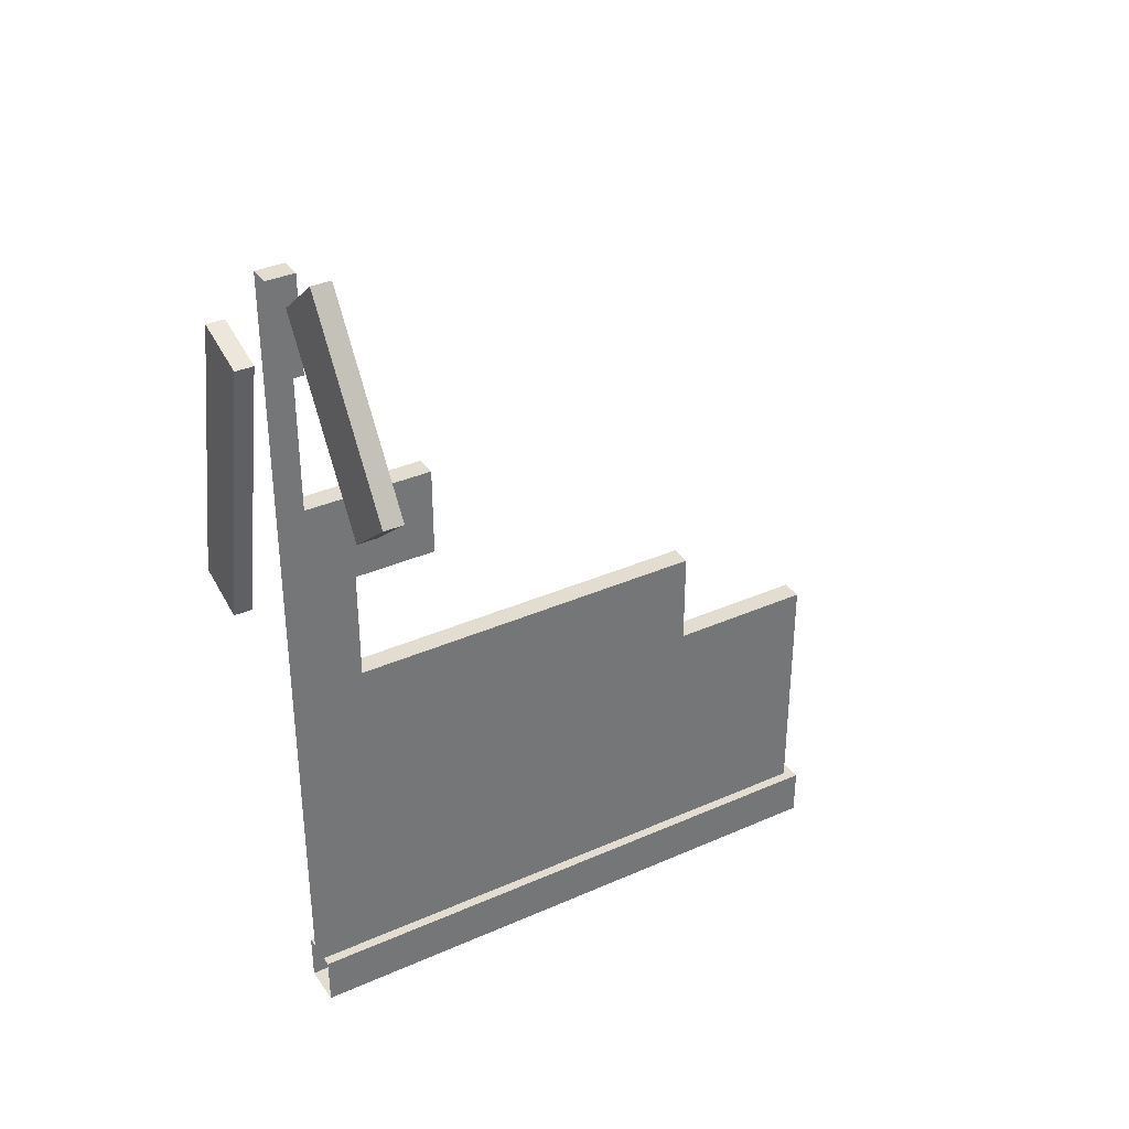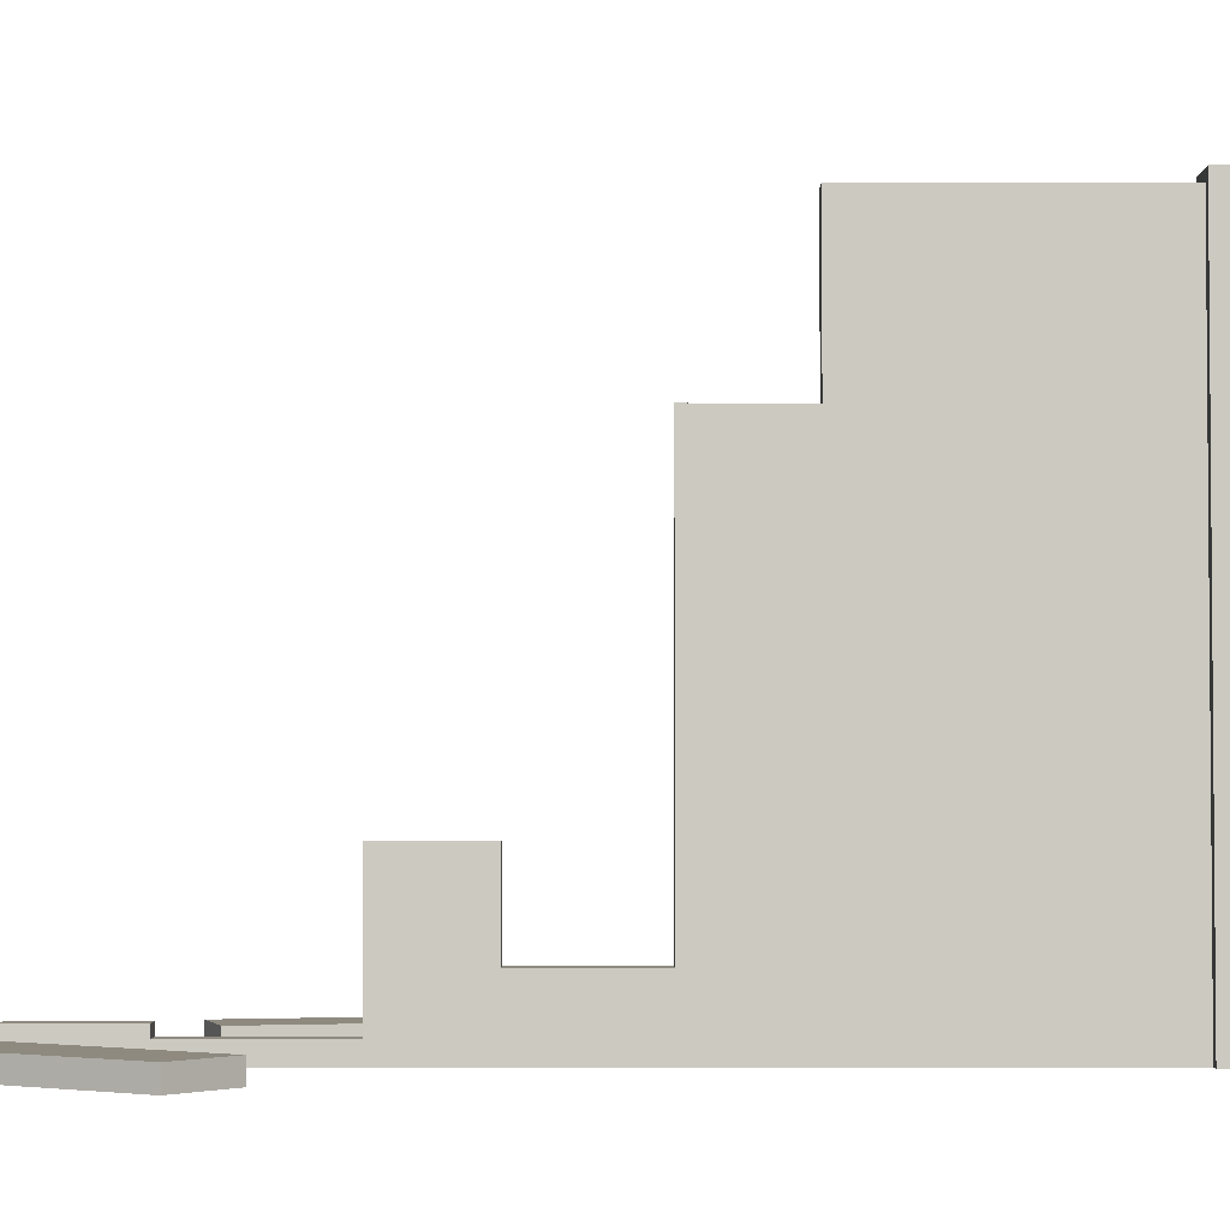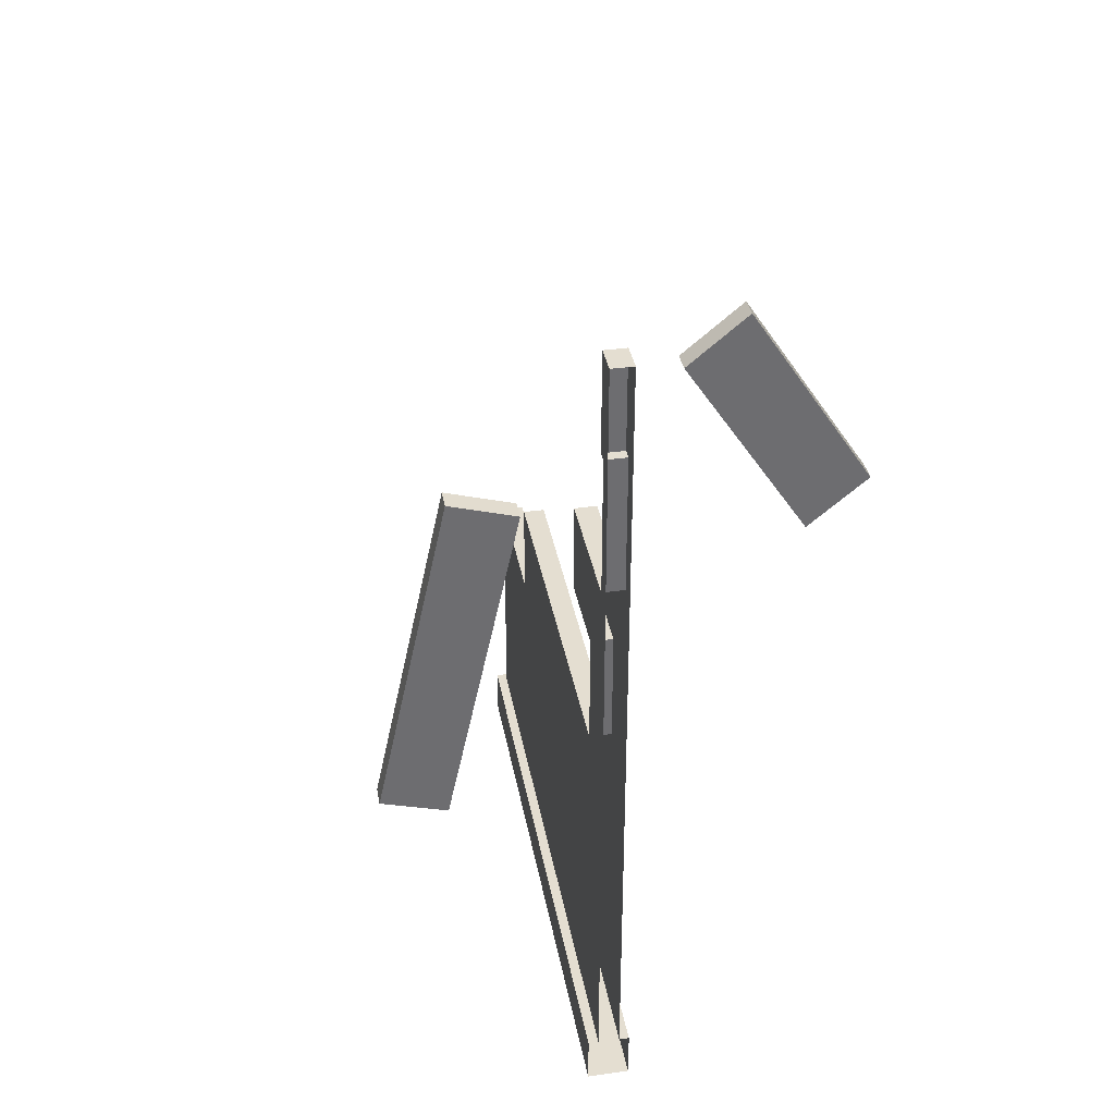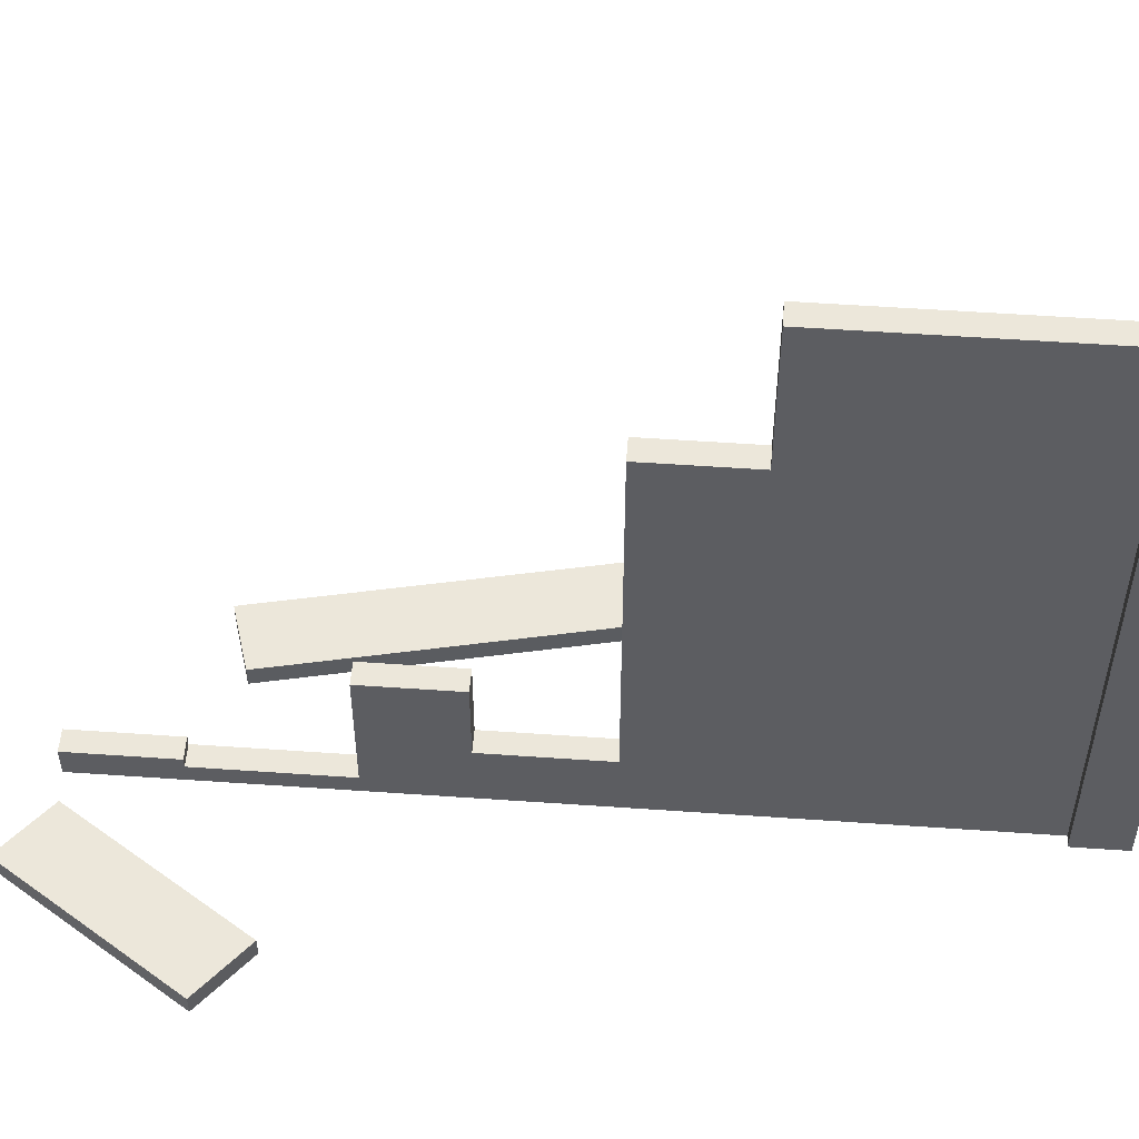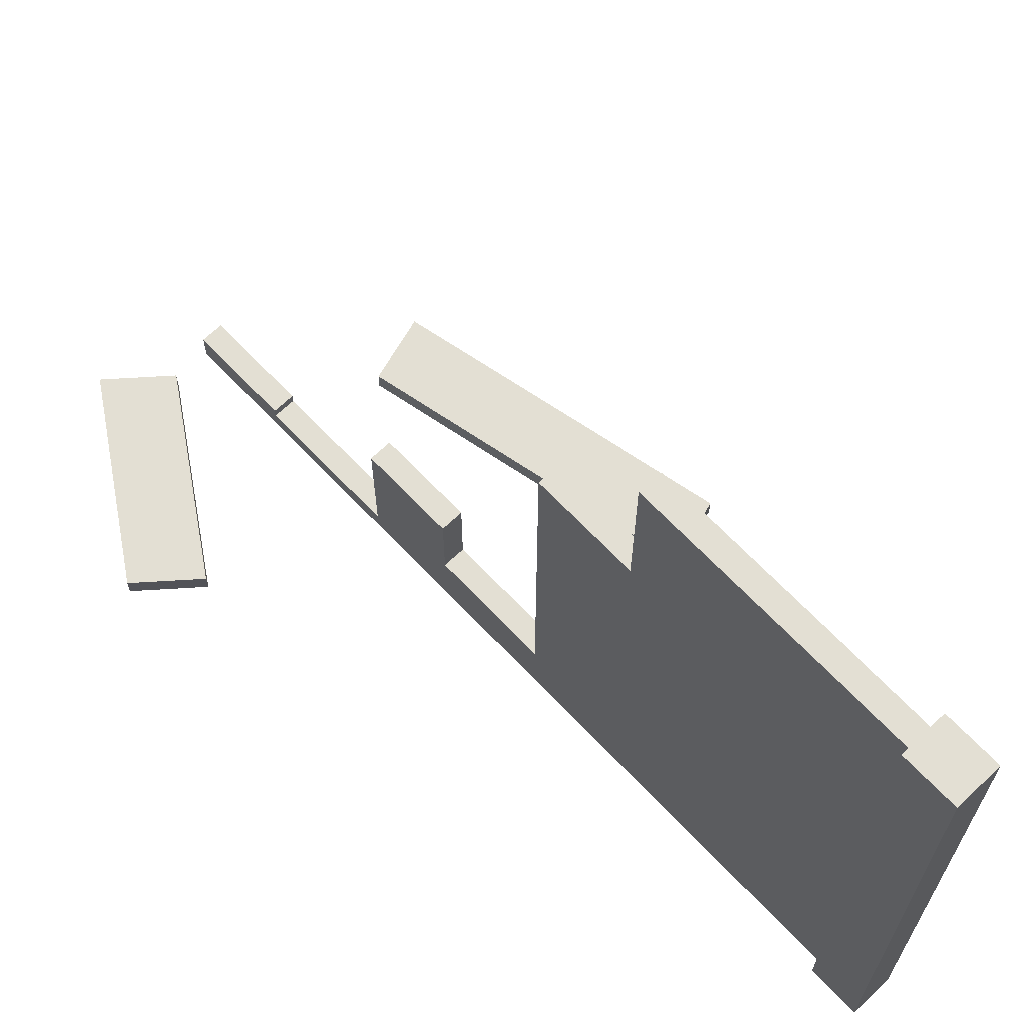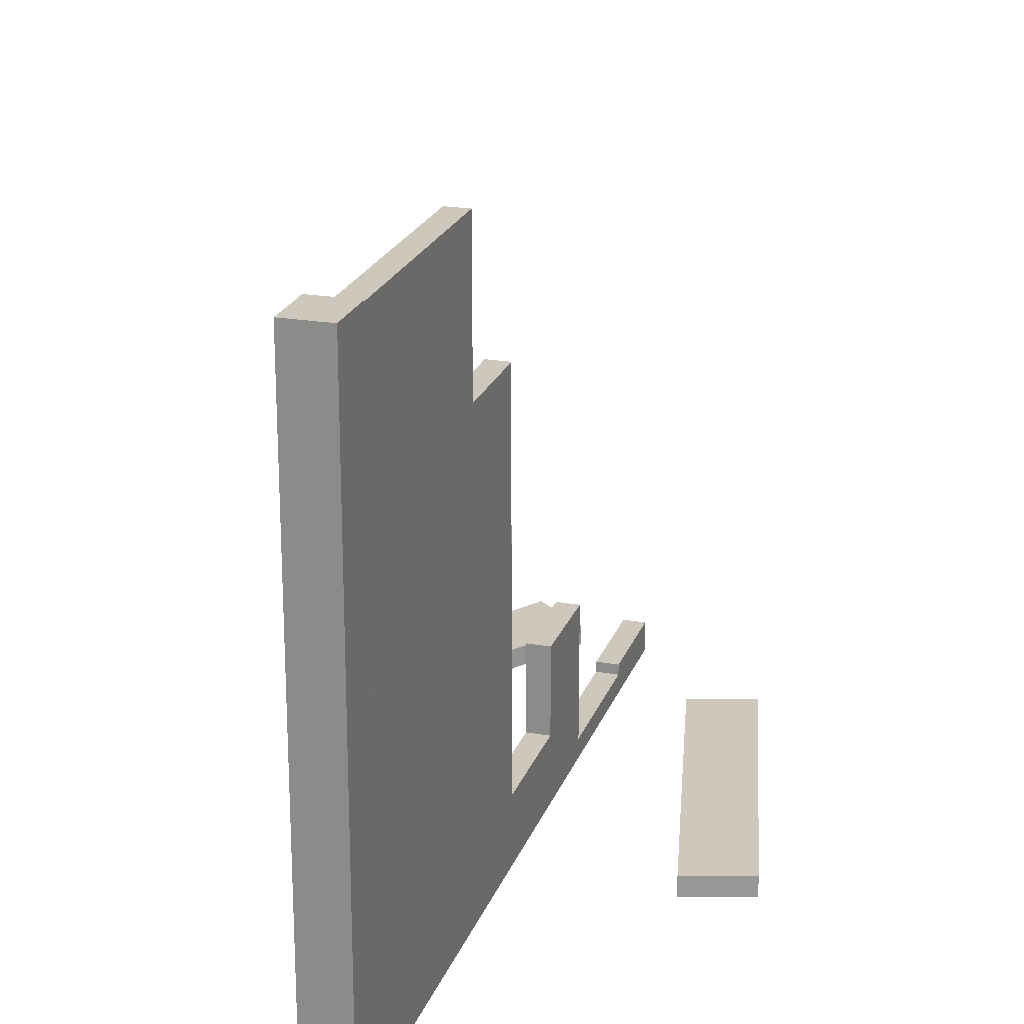
<metadata>
{"format":"obj","ext":"obj","renderer":"f3d","projection":"perspective","resolution":1024,"background":"white","views":[{"elev":35.4,"azim":59.7,"up":"+Z"},{"elev":-2.9,"azim":89.5,"up":"+Y"},{"elev":36.4,"azim":-10.2,"up":"+Z"},{"elev":53.4,"azim":94.3,"up":"+Y"},{"elev":67.1,"azim":136.5,"up":"+Y"},{"elev":21.9,"azim":-163.2,"up":"+Y"}]}
</metadata>
<code>
v 0.166 3.075 0.6597
v 0.166 3.075 0.2628
v 0.05309 3.075 0.2628
v 0.05309 3.075 0.6597
v 0.219 3.129 0
v 0.219 2.842e-14 0
v 0 2.842e-14 0
v 0 3.129 0
v 0.05309 3.075 0.6597
v 0.05309 3.075 0.2628
v 0.05309 2.842e-14 0.2628
v 0.05309 2.842e-14 0.6597
v 0.166 2.842e-14 0.2628
v 0.166 3.075 0.2628
v 0.166 3.075 0.6597
v 0.166 2.842e-14 0.6597
v 0.05309 3.075 0.2628
v 0 2.842e-14 0.2628
v 0.05309 2.842e-14 0.2628
v 0 3.129 0.2628
v 0.166 3.075 0.2628
v 0.219 3.129 0.2628
v 0.166 2.842e-14 0.2628
v 0.219 2.842e-14 0.2628
v 0.219 3.129 0.2628
v 0.219 3.129 0
v 0 3.129 0
v 0 3.129 0.2628
v 0 3.129 0.2628
v 0 3.129 0
v 0 2.842e-14 0
v 0 2.842e-14 0.2628
v 0.219 2.842e-14 0.2628
v 0.219 2.842e-14 0
v 0.219 3.129 0
v 0.219 3.129 0.2628
v 0.166 3.075 0.6597
v 0.166 3.075 0.7382
v 0.166 2.842e-14 0.7382
v 0.166 2.842e-14 0.6597
v 0.166 3.075 0.7382
v 0.166 3.075 0.6597
v 0.05309 3.075 0.6597
v 0.05309 3.075 0.7382
v 0.05309 3.075 0.7382
v 0.05309 3.075 0.6597
v 0.05309 2.842e-14 0.6597
v 0.05309 2.842e-14 0.7382
v 0.166 3.075 0.7382
v 0.166 3.075 1.126
v 0.166 2.842e-14 1.126
v 0.166 2.842e-14 0.7382
v 0.166 3.075 1.126
v 0.166 3.075 0.7382
v 0.05309 3.075 0.7382
v 0.05309 3.075 1.126
v 0.05309 3.075 1.126
v 0.05309 3.075 0.7382
v 0.05309 2.842e-14 0.7382
v 0.05309 2.842e-14 1.126
v 0.166 3.075 1.126
v 0.166 3.075 1.204
v 0.166 2.842e-14 1.204
v 0.166 2.842e-14 1.126
v 0.166 3.075 1.204
v 0.166 3.075 1.126
v 0.05309 3.075 1.126
v 0.05309 3.075 1.204
v 0.05309 3.075 1.204
v 0.05309 3.075 1.126
v 0.05309 2.842e-14 1.126
v 0.05309 2.842e-14 1.204
v 0.166 2.301 1.606
v 0.166 2.842e-14 1.606
v 0.166 2.842e-14 1.204
v 0.166 3.075 1.204
v 0.166 3.075 1.606
v 0.166 3.075 1.606
v 0.166 3.075 1.204
v 0.05309 3.075 1.204
v 0.05309 3.075 1.606
v 0.05309 3.075 1.204
v 0.05309 2.842e-14 1.204
v 0.05309 2.842e-14 1.606
v 0.05309 2.301 1.606
v 0.05309 3.075 1.606
v 0.166 2.301 1.704
v 0.166 2.842e-14 1.704
v 0.166 2.842e-14 1.606
v 0.166 2.301 1.606
v 0.166 0.343 2.121
v 0.166 -1.471e-07 2.121
v 0.166 2.842e-14 1.704
v 0.166 2.301 1.704
v 0.166 2.301 2.121
v 0.166 0.343 2.204
v 0.166 2.842e-14 2.204
v 0.166 -1.471e-07 2.121
v 0.166 0.343 2.121
v 0.05309 0.343 2.121
v 0.05309 -1.471e-07 2.121
v 0.05309 2.842e-14 2.204
v 0.05309 0.343 2.204
v 0.166 0.343 2.631
v 0.166 2.842e-14 2.631
v 0.166 2.842e-14 2.204
v 0.166 0.343 2.204
v 0.05309 0.343 2.204
v 0.05309 2.842e-14 2.204
v 0.05309 2.842e-14 2.631
v 0.05309 0.343 2.631
v 0.166 0.343 2.721
v 0.166 2.842e-14 2.721
v 0.166 2.842e-14 2.631
v 0.166 0.343 2.631
v 0.05309 0.343 2.631
v 0.05309 2.842e-14 2.631
v 0.05309 2.842e-14 2.721
v 0.05309 0.343 2.721
v 0.166 0.1001 3.198
v 0.166 2.842e-14 3.198
v 0.166 2.842e-14 2.721
v 0.166 0.343 2.721
v 0.166 0.7806 3.198
v 0.166 0.7806 2.721
v 0.05309 0.1001 3.198
v 0.05309 2.842e-14 3.198
v 0.05309 1.471e-07 3.31
v 0.05309 0.1001 3.31
v 0.166 0.1001 3.31
v 0.166 1.471e-07 3.31
v 0.166 2.842e-14 3.198
v 0.166 0.1001 3.198
v 0.05309 0.1001 3.31
v 0.05309 1.471e-07 3.31
v 0.05309 1.471e-07 3.803
v 0.05309 0.1001 3.803
v 0.166 0.1001 3.803
v 0.166 1.471e-07 3.803
v 0.166 1.471e-07 3.31
v 0.166 0.1001 3.31
v 0.05309 0.1001 3.803
v 0.05309 1.471e-07 3.803
v 0.05309 2.842e-14 3.926
v 0.05309 0.1001 3.926
v 0.166 0.1001 3.926
v 0.166 2.842e-14 3.926
v 0.166 1.471e-07 3.803
v 0.166 0.1001 3.803
v 0.166 0.154 4.452
v 0.166 0.154 3.926
v 0.05309 0.154 3.926
v 0.05309 0.154 4.452
v 0.05309 0.1001 3.926
v 0.05309 2.842e-14 3.926
v 0.05309 2.842e-14 4.452
v 0.05309 0.154 4.452
v 0.05309 0.154 3.926
v 0.166 0.154 4.452
v 0.166 2.842e-14 4.452
v 0.166 2.842e-14 3.926
v 0.166 0.1001 3.926
v 0.166 0.154 3.926
v 0.05309 0.343 2.721
v 0.05309 2.842e-14 2.721
v 0.05309 2.842e-14 3.198
v 0.05309 0.1001 3.198
v 0.05309 0.7806 3.198
v 0.05309 0.7806 2.721
v 0.05309 2.842e-14 1.704
v 0.05309 -1.471e-07 2.121
v 0.05309 0.343 2.121
v 0.05309 2.301 1.704
v 0.05309 2.301 2.121
v 0.05309 2.301 1.606
v 0.05309 2.842e-14 1.606
v 0.05309 2.842e-14 1.704
v 0.05309 2.301 1.704
v 0.05309 2.301 1.606
v 0.166 2.301 1.606
v 0.166 3.075 1.606
v 0.05309 3.075 1.606
v 0.05309 2.301 2.121
v 0.166 2.301 2.121
v 0.166 2.301 1.704
v 0.05309 2.301 1.704
v 0.166 2.301 1.606
v 0.05309 2.301 1.606
v 0.05309 2.301 1.704
v 0.166 2.301 1.704
v 0.05309 0.343 2.121
v 0.166 0.343 2.121
v 0.166 2.301 2.121
v 0.05309 2.301 2.121
v 0.05309 0.343 2.631
v 0.166 0.343 2.631
v 0.166 0.343 2.204
v 0.05309 0.343 2.204
v 0.05309 0.343 2.204
v 0.166 0.343 2.204
v 0.166 0.343 2.121
v 0.05309 0.343 2.121
v 0.05309 0.343 2.721
v 0.166 0.343 2.721
v 0.166 0.343 2.631
v 0.05309 0.343 2.631
v 0.05309 0.7806 2.721
v 0.166 0.7806 2.721
v 0.166 0.343 2.721
v 0.05309 0.343 2.721
v 0.05309 0.7806 3.198
v 0.166 0.7806 3.198
v 0.166 0.7806 2.721
v 0.05309 0.7806 2.721
v 0.05309 0.1001 3.31
v 0.166 0.1001 3.31
v 0.166 0.1001 3.198
v 0.05309 0.1001 3.198
v 0.05309 0.1001 3.803
v 0.166 0.1001 3.803
v 0.166 0.1001 3.31
v 0.05309 0.1001 3.31
v 0.05309 0.1001 3.926
v 0.166 0.1001 3.926
v 0.166 0.1001 3.803
v 0.05309 0.1001 3.803
v 0.05309 0.154 3.926
v 0.166 0.154 3.926
v 0.166 0.1001 3.926
v 0.05309 0.1001 3.926
v -0.6969 0.006164 2.057
v -0.6969 0.1094 2.057
v -0.3321 0.1094 3.737
v -0.3321 0.006164 3.737
v -0.6969 0.1094 2.057
v -1.025 0.1094 2.155
v -0.6605 0.1094 3.835
v -0.3321 0.1094 3.737
v -1.025 0.1094 2.155
v -1.025 0.006164 2.155
v -0.6605 0.006164 3.835
v -0.6605 0.1094 3.835
v -1.025 0.006164 2.155
v -0.6969 0.006164 2.057
v -0.3321 0.006164 3.737
v -0.6605 0.006164 3.835
v -0.3321 0.006164 3.737
v -0.3321 0.1094 3.737
v -0.6605 0.1094 3.835
v -0.6605 0.006164 3.835
v -1.025 0.006164 2.155
v -1.025 0.1094 2.155
v -0.6969 0.1094 2.057
v -0.6969 0.006164 2.057
v 1.252 0.006164 3.754
v 1.252 0.1094 3.754
v 0.6596 0.1094 4.654
v 0.6596 0.006164 4.654
v 1.252 0.1094 3.754
v 0.9687 0.1094 3.516
v 0.3766 0.1094 4.416
v 0.6596 0.1094 4.654
v 0.9687 0.1094 3.516
v 0.9687 0.006164 3.516
v 0.3766 0.006164 4.416
v 0.3766 0.1094 4.416
v 0.9687 0.006164 3.516
v 1.252 0.006164 3.754
v 0.6596 0.006164 4.654
v 0.3766 0.006164 4.416
v 0.6596 0.006164 4.654
v 0.6596 0.1094 4.654
v 0.3766 0.1094 4.416
v 0.3766 0.006164 4.416
v 0.9687 0.006164 3.516
v 0.9687 0.1094 3.516
v 1.252 0.1094 3.754
v 1.252 0.006164 3.754
v 0.166 0.154 4.452
v 0.05309 0.154 4.452
v 0.05309 2.842e-14 4.452
v 0.166 2.842e-14 4.452
v 0.05309 0.1001 3.198
v 0.166 0.1001 3.198
v 0.166 0.7806 3.198
v 0.05309 0.7806 3.198
f 2 3 1
f 3 4 1
f 6 7 5
f 7 8 5
f 10 11 9
f 11 12 9
f 14 15 13
f 15 16 13
f 18 19 17
f 20 18 17
f 20 17 21
f 22 20 21
f 22 21 23
f 24 22 23
f 26 27 25
f 27 28 25
f 30 31 29
f 31 32 29
f 34 35 33
f 35 36 33
f 38 39 37
f 39 40 37
f 42 43 41
f 43 44 41
f 46 47 45
f 47 48 45
f 50 51 49
f 51 52 49
f 54 55 53
f 55 56 53
f 58 59 57
f 59 60 57
f 62 63 61
f 63 64 61
f 66 67 65
f 67 68 65
f 70 71 69
f 71 72 69
f 74 75 73
f 76 73 75
f 77 73 76
f 79 80 78
f 80 81 78
f 83 84 82
f 85 82 84
f 86 82 85
f 88 89 87
f 89 90 87
f 92 93 91
f 94 91 93
f 95 91 94
f 97 98 96
f 98 99 96
f 101 102 100
f 102 103 100
f 105 106 104
f 106 107 104
f 109 110 108
f 110 111 108
f 113 114 112
f 114 115 112
f 117 118 116
f 118 119 116
f 121 122 120
f 123 120 122
f 124 120 123
f 125 124 123
f 127 128 126
f 128 129 126
f 131 132 130
f 132 133 130
f 135 136 134
f 136 137 134
f 139 140 138
f 140 141 138
f 143 144 142
f 144 145 142
f 147 148 146
f 148 149 146
f 151 152 150
f 152 153 150
f 155 156 154
f 157 154 156
f 158 154 157
f 160 161 159
f 162 159 161
f 163 159 162
f 165 166 164
f 167 164 166
f 168 164 167
f 169 164 168
f 171 172 170
f 173 170 172
f 174 173 172
f 176 177 175
f 177 178 175
f 180 181 179
f 181 182 179
f 184 185 183
f 185 186 183
f 188 189 187
f 189 190 187
f 192 193 191
f 193 194 191
f 196 197 195
f 197 198 195
f 200 201 199
f 201 202 199
f 204 205 203
f 205 206 203
f 208 209 207
f 209 210 207
f 212 213 211
f 213 214 211
f 216 217 215
f 217 218 215
f 220 221 219
f 221 222 219
f 224 225 223
f 225 226 223
f 228 229 227
f 229 230 227
f 232 233 231
f 233 234 231
f 236 237 235
f 237 238 235
f 240 241 239
f 241 242 239
f 244 245 243
f 245 246 243
f 248 249 247
f 249 250 247
f 252 253 251
f 253 254 251
f 256 257 255
f 257 258 255
f 260 261 259
f 261 262 259
f 264 265 263
f 265 266 263
f 268 269 267
f 269 270 267
f 272 273 271
f 273 274 271
f 276 277 275
f 277 278 275
f 280 281 279
f 281 282 279
f 284 285 283
f 285 286 283

</code>
